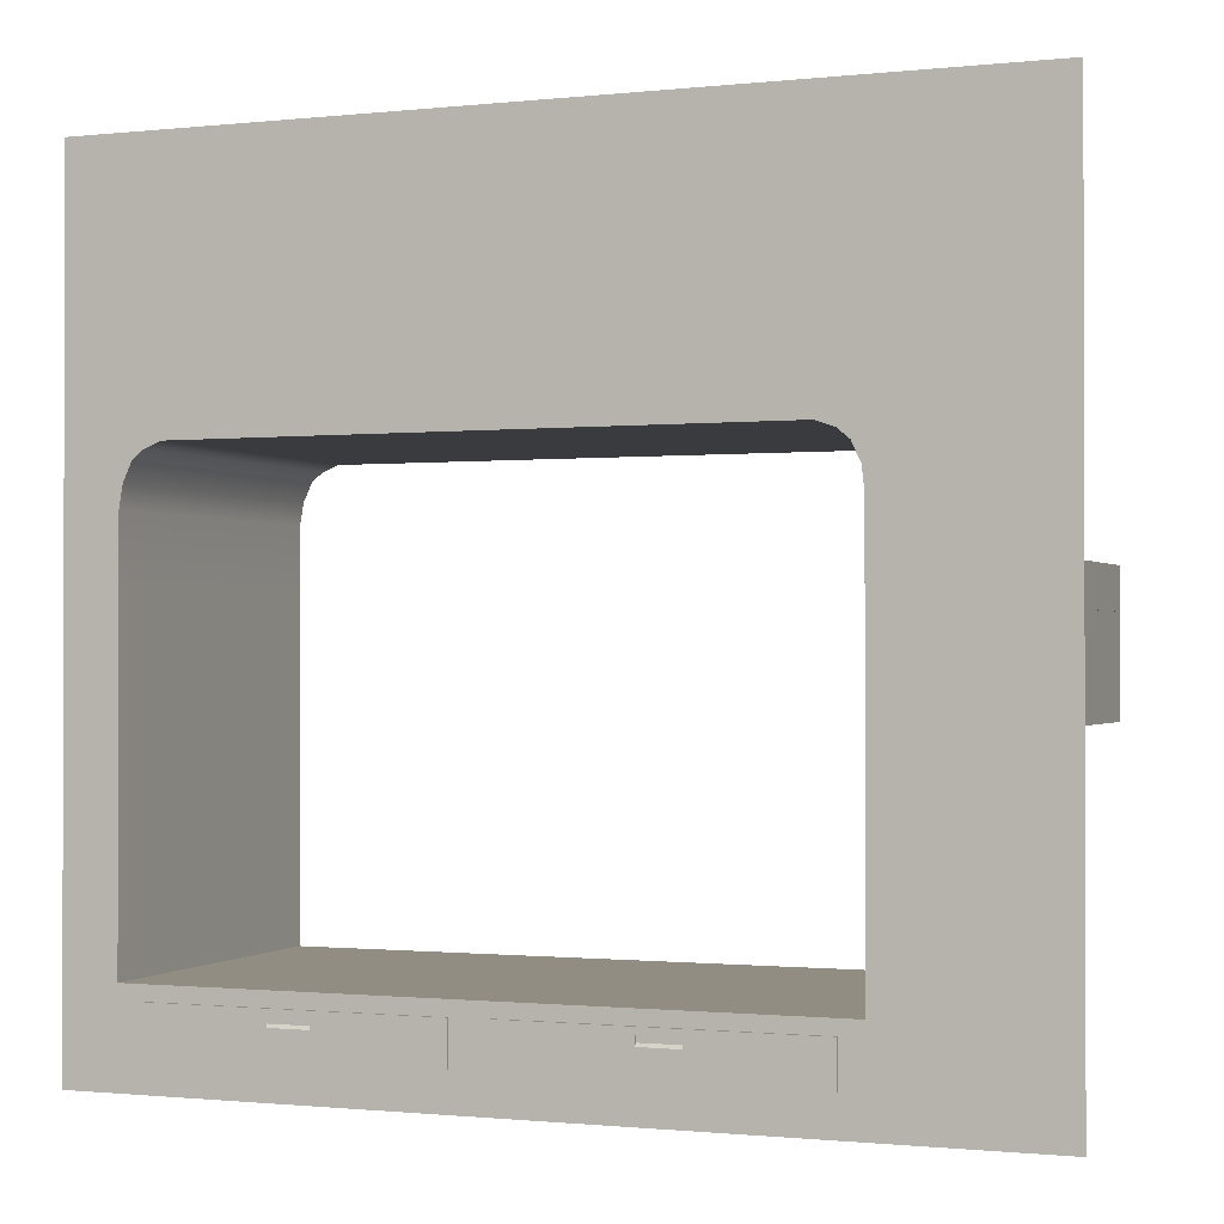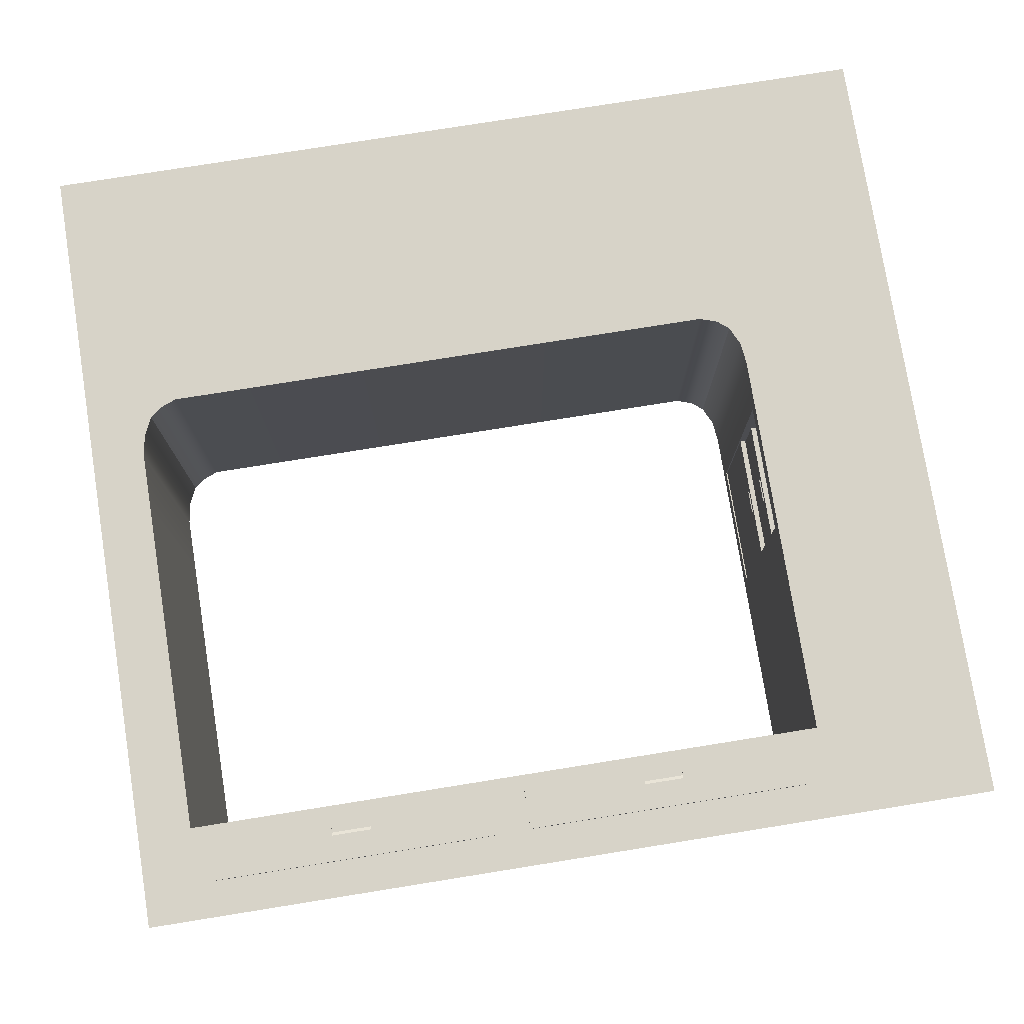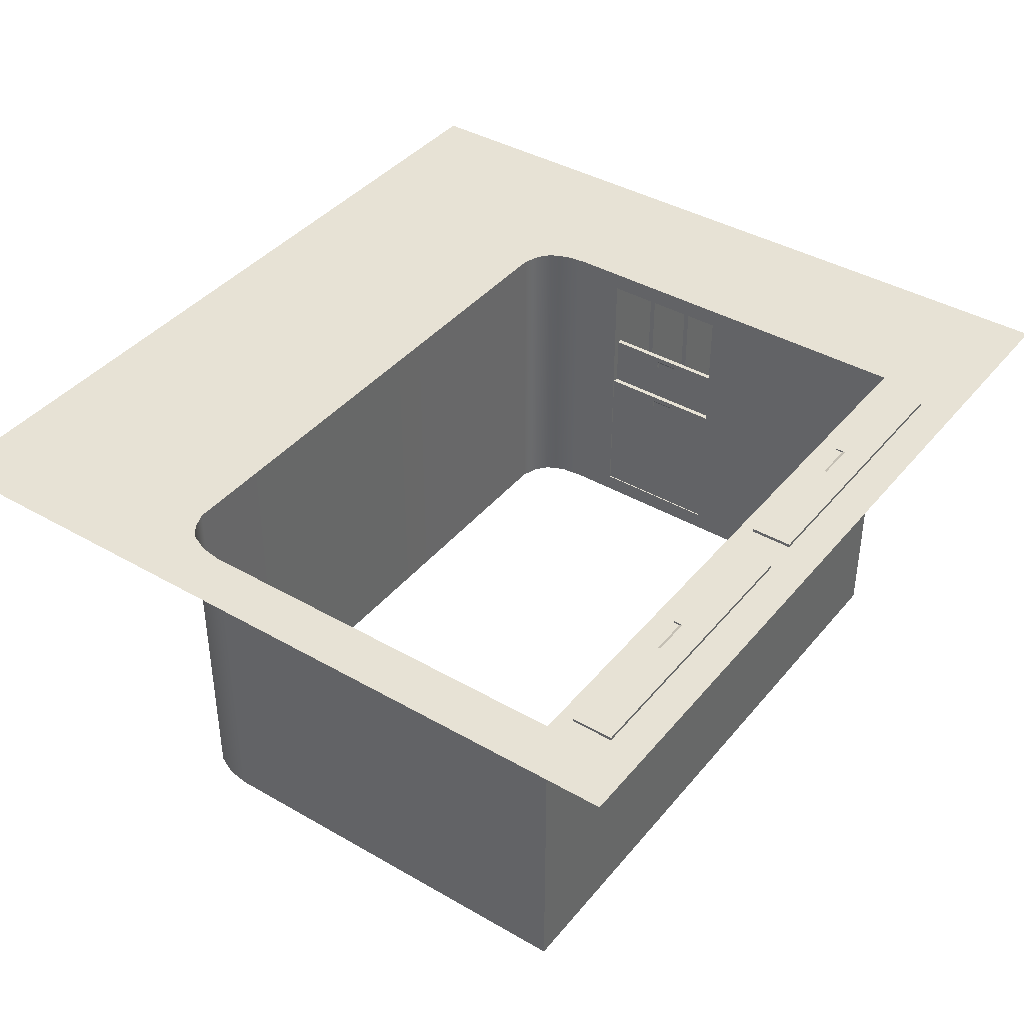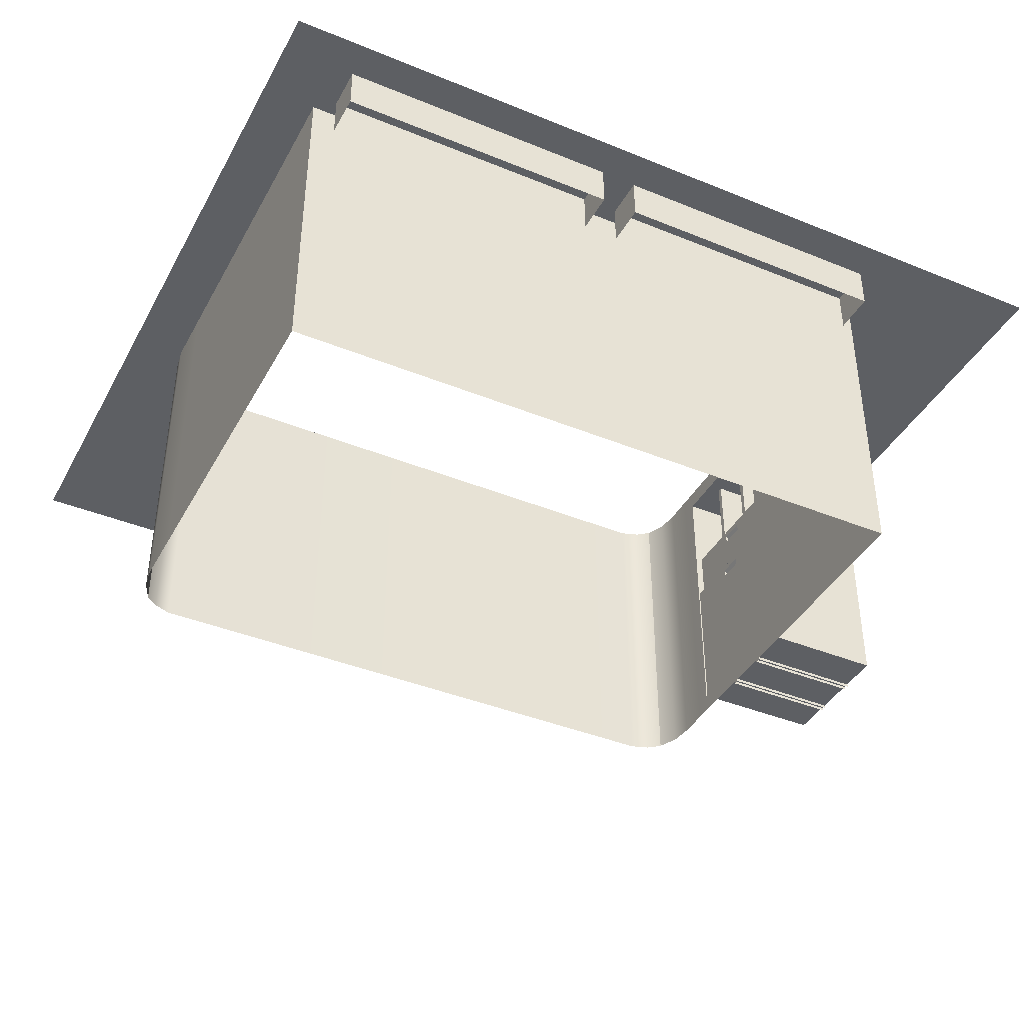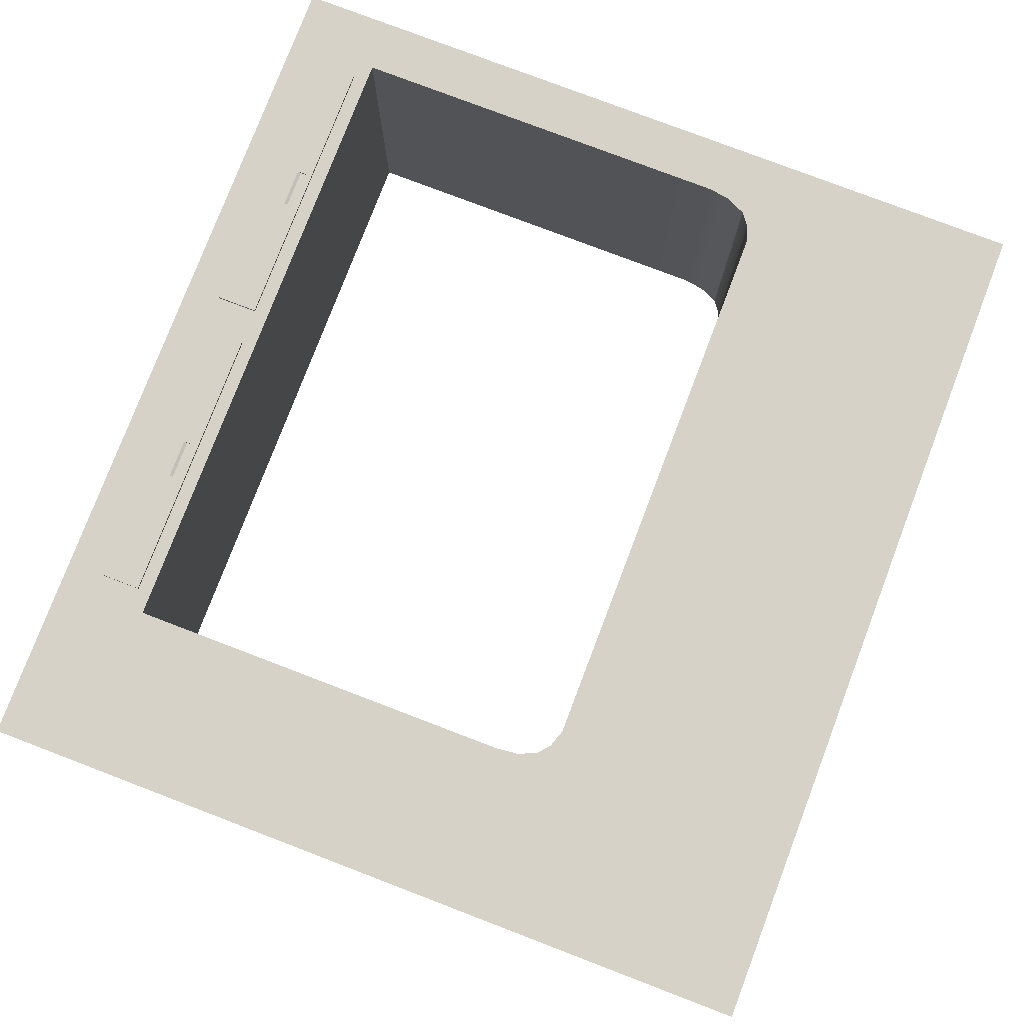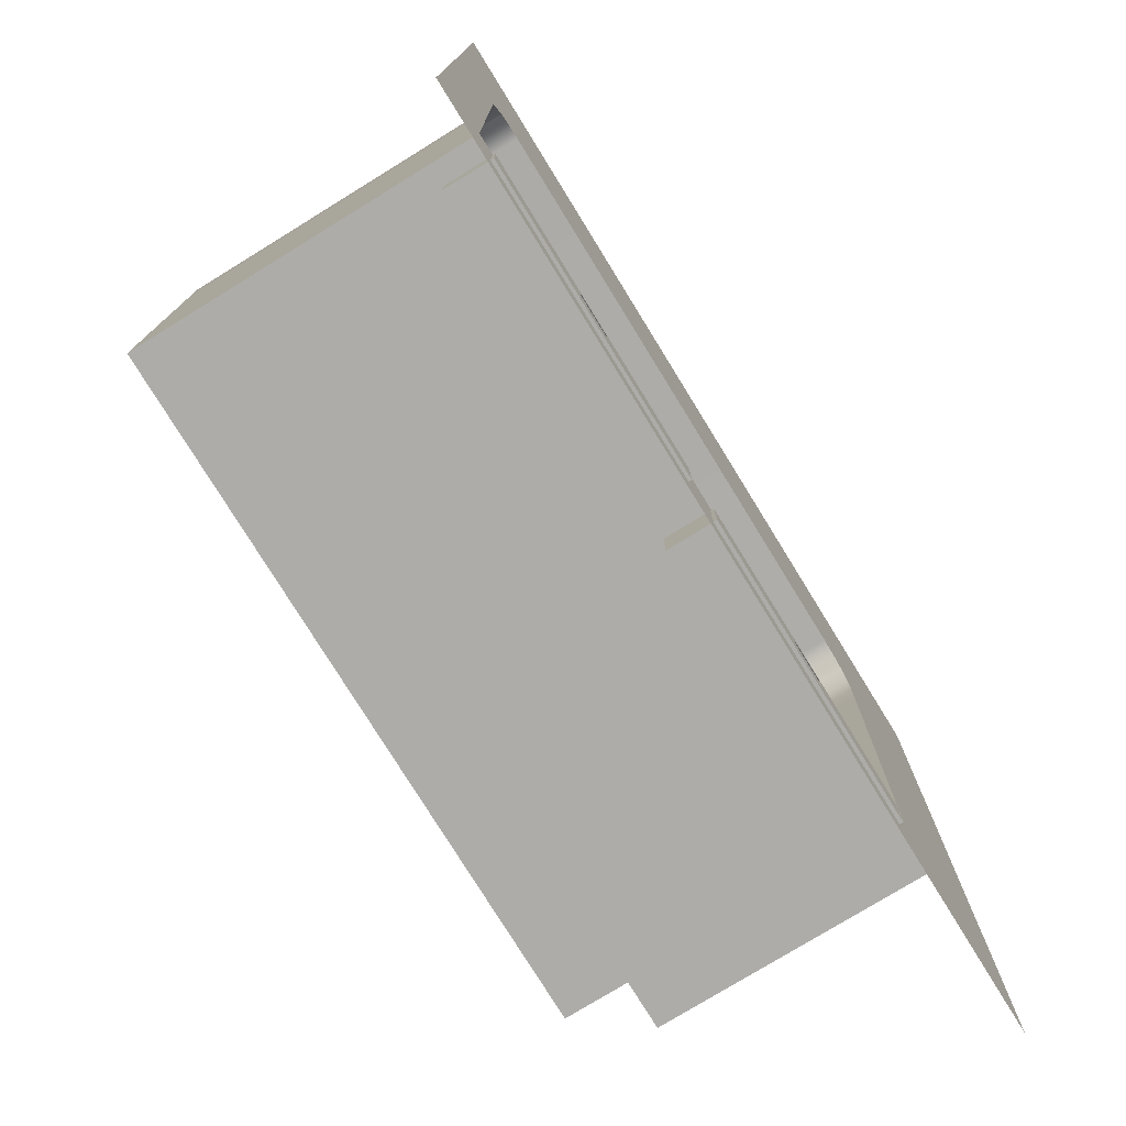
<metadata>
{"format":"obj","ext":"obj","renderer":"f3d","projection":"perspective","resolution":1024,"background":"white","views":[{"elev":-0.9,"azim":21.6,"up":"+Y"},{"elev":77.2,"azim":-9.1,"up":"+Z"},{"elev":40.1,"azim":-54.6,"up":"+Z"},{"elev":-40.4,"azim":-26.6,"up":"+Z"},{"elev":78.5,"azim":110.9,"up":"+Z"},{"elev":-76.9,"azim":-58.4,"up":"+Y"}]}
</metadata>
<code>
g default
v -10.49 2.643 -19.37
v -9.908 2.643 -19.37
v -10.49 2.669 -19.37
v -9.908 2.669 -19.37
v -10.49 2.669 -20.83
v -9.908 2.669 -20.83
v -10.49 2.643 -20.83
v -9.908 2.643 -20.83
v -10.49 2.871 -19.37
v -9.908 2.871 -19.37
v -10.49 2.897 -19.37
v -9.908 2.897 -19.37
v -10.49 2.897 -20.83
v -9.908 2.897 -20.83
v -10.49 2.871 -20.83
v -9.908 2.871 -20.83
g Shelves Bed
f 3 4 6 5
f 7 8 2 1
f 7 1 3 5
f 11 12 14 13
f 15 16 10 9
f 15 9 11 13
g default
v -13.67 1.088 -19.3
v -12.26 1.088 -19.3
v -13.67 1.293 -19.3
v -12.26 1.293 -19.3
v -13.67 1.293 -19.53
v -12.26 1.293 -19.53
v -13.67 1.088 -19.53
v -12.26 1.088 -19.53
v -13.06 1.216 -19.3
v -12.87 1.216 -19.3
v -12.87 1.263 -19.3
v -13.06 1.263 -19.3
v -13.06 1.231 -19.31
v -12.87 1.231 -19.31
v -12.87 1.278 -19.31
v -13.06 1.278 -19.31
g Bed Drawers1
f 29 30 31 32
f 19 20 22 21
f 23 24 18 17
f 18 24 22 20
f 23 17 19 21
f 17 18 26 25
f 18 20 27 26
f 20 19 28 27
f 19 17 25 28
f 25 26 30 29
f 26 27 31 30
f 27 28 32 31
f 28 25 29 32
g default
v -12.08 1.092 -19.3
v -10.67 1.092 -19.3
v -12.08 1.297 -19.3
v -10.67 1.297 -19.3
v -12.08 1.297 -19.53
v -10.67 1.297 -19.53
v -12.08 1.092 -19.53
v -10.67 1.092 -19.53
v -11.47 1.22 -19.3
v -11.27 1.22 -19.3
v -11.27 1.267 -19.3
v -11.47 1.267 -19.3
v -11.47 1.235 -19.31
v -11.27 1.235 -19.31
v -11.27 1.282 -19.31
v -11.47 1.282 -19.31
g Bed Drawers2
f 45 46 47 48
f 35 36 38 37
f 39 40 34 33
f 34 40 38 36
f 39 33 35 37
f 33 34 42 41
f 34 36 43 42
f 36 35 44 43
f 35 33 41 44
f 41 42 46 45
f 42 43 47 46
f 43 44 48 47
f 44 41 45 48
g default
v -10.52 2.323 -19.81
v -10.52 2.323 -20.56
v -10.5 2.323 -19.81
v -10.5 2.323 -20.56
v -10.5 3.178 -19.81
v -10.5 3.178 -20.56
v -10.52 3.178 -19.81
v -10.52 3.178 -20.56
v -10.52 2.812 -19.84
v -10.52 2.812 -19.88
v -10.52 2.689 -19.88
v -10.52 2.689 -19.84
v -10.5 2.812 -19.86
v -10.5 2.812 -19.9
v -10.5 2.689 -19.9
v -10.5 2.689 -19.86
g Bed ShelfDoor2
f 51 52 54 53
f 61 62 63 64
f 55 49 51 53
f 55 56 58 57
f 56 50 59 58
f 50 49 60 59
f 49 55 57 60
f 57 58 62 61
f 58 59 63 62
f 59 60 64 63
f 60 57 61 64
g default
v -10.55 2.323 -20.08
v -10.55 2.323 -20.82
v -10.53 2.323 -20.08
v -10.53 2.323 -20.82
v -10.53 3.178 -20.08
v -10.53 3.178 -20.82
v -10.55 3.178 -20.08
v -10.55 3.178 -20.82
v -10.55 2.812 -20.11
v -10.55 2.812 -20.15
v -10.55 2.689 -20.15
v -10.55 2.689 -20.11
v -10.53 2.812 -20.13
v -10.53 2.812 -20.17
v -10.53 2.689 -20.17
v -10.53 2.689 -20.13
g Bed ShelfDoor1
f 67 68 70 69
f 77 78 79 80
f 71 65 67 69
f 71 72 74 73
f 72 66 75 74
f 66 65 76 75
f 65 71 73 76
f 73 74 78 77
f 74 75 79 78
f 75 76 80 79
f 76 73 77 80
g default
v -14.03 0.9101 -19.32
v -9.735 0.9101 -19.32
v -14.03 4.884 -19.32
v -9.735 4.884 -19.32
v -13.77 1.366 -19.32
v -10.56 1.366 -19.32
v -10.61 3.523 -19.32
v -13.7 3.524 -19.32
v -13.7 3.524 -20.91
v -10.61 3.523 -20.91
v -10.56 1.366 -20.91
v -13.77 1.366 -20.91
v -14.03 2.474 -19.32
v -13.77 2.483 -20.91
v -13.77 2.483 -19.32
v -9.735 2.353 -19.32
v -10.56 2.362 -19.32
v -10.56 2.362 -20.91
v -10.56 3.17 -20.91
v -10.56 3.17 -19.32
v -9.735 3.256 -19.32
v -14.03 3.256 -19.32
v -13.77 3.042 -19.32
v -13.77 3.042 -20.91
v -14.03 3.648 -19.32
v -13.77 3.321 -19.32
v -13.77 3.321 -20.91
v -10.56 3.321 -20.91
v -10.56 3.321 -19.32
v -9.735 3.648 -19.32
v -10.53 4.884 -19.32
v -10.76 3.6 -20.91
v -10.76 3.6 -19.32
v -13.8 4.884 -19.32
v -13.57 3.6 -20.91
v -13.57 3.6 -19.32
v -14.03 3.843 -19.32
v -13.75 3.428 -19.32
v -13.75 3.428 -20.91
v -13.91 4.884 -19.32
v -13.65 3.568 -20.91
v -13.65 3.568 -19.32
v -10.41 4.884 -19.32
v -10.67 3.571 -20.91
v -10.67 3.571 -19.32
v -10.57 3.431 -20.91
v -10.57 3.431 -19.32
v -9.735 3.843 -19.32
v -10.56 2.442 -19.41
v -10.56 2.442 -20.82
v -10.56 3.089 -19.41
v -10.56 3.089 -20.82
v -9.911 2.442 -19.41
v -9.911 2.442 -20.82
v -9.911 3.089 -19.41
v -9.911 3.089 -20.82
g Bed BedFrame
f 81 82 86 85
f 82 96 97 86
f 122 120 83 88
f 95 93 81 85
f 85 86 91 92
f 94 95 85 92
f 86 97 98 91
f 121 122 88 89
f 88 118 119 89
f 83 117 118 88
f 127 128 84 87
f 126 127 87 90
f 134 133 135 136
f 97 96 101 100
f 103 102 93 95
f 104 103 95 94
f 106 105 102 103
f 107 106 103 104
f 99 100 109 108
f 100 101 110 109
f 124 125 113 112
f 125 123 111 113
f 116 115 112 113
f 111 114 116 113
f 118 117 105 106
f 119 118 106 107
f 115 116 122 121
f 116 114 120 122
f 87 125 124 90
f 84 123 125 87
f 108 109 127 126
f 109 110 128 127
f 98 97 129 130
f 97 100 131 129
f 100 99 132 131
f 99 98 130 132
f 130 129 133 134
f 129 131 135 133
f 131 132 136 135
f 132 130 134 136

</code>
